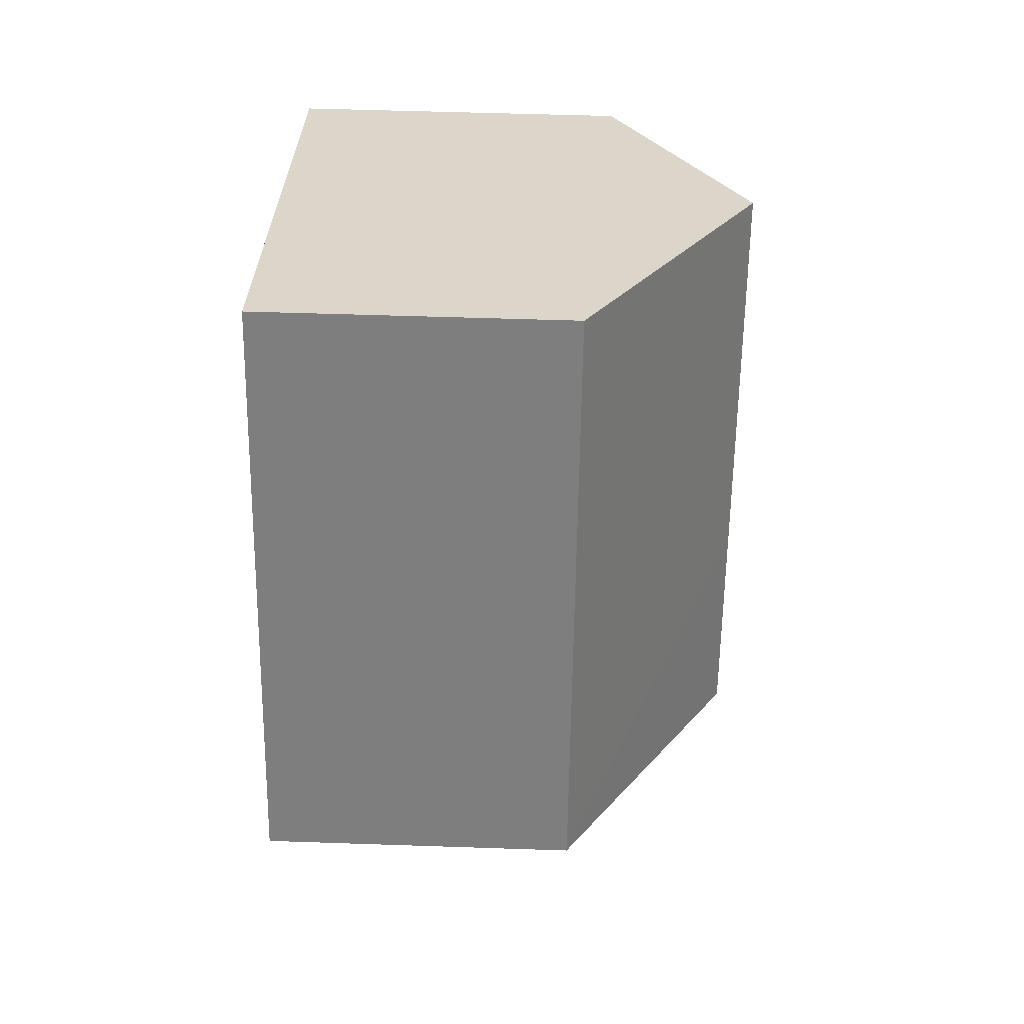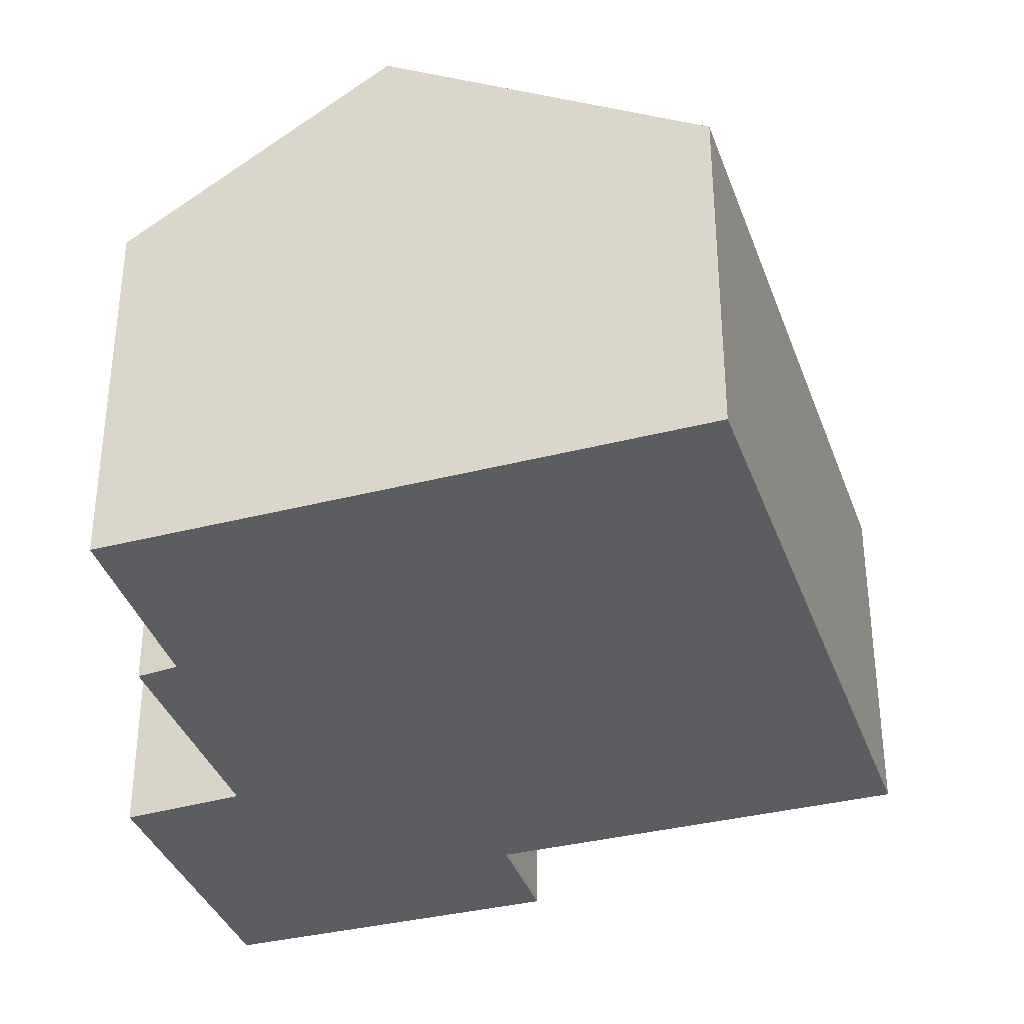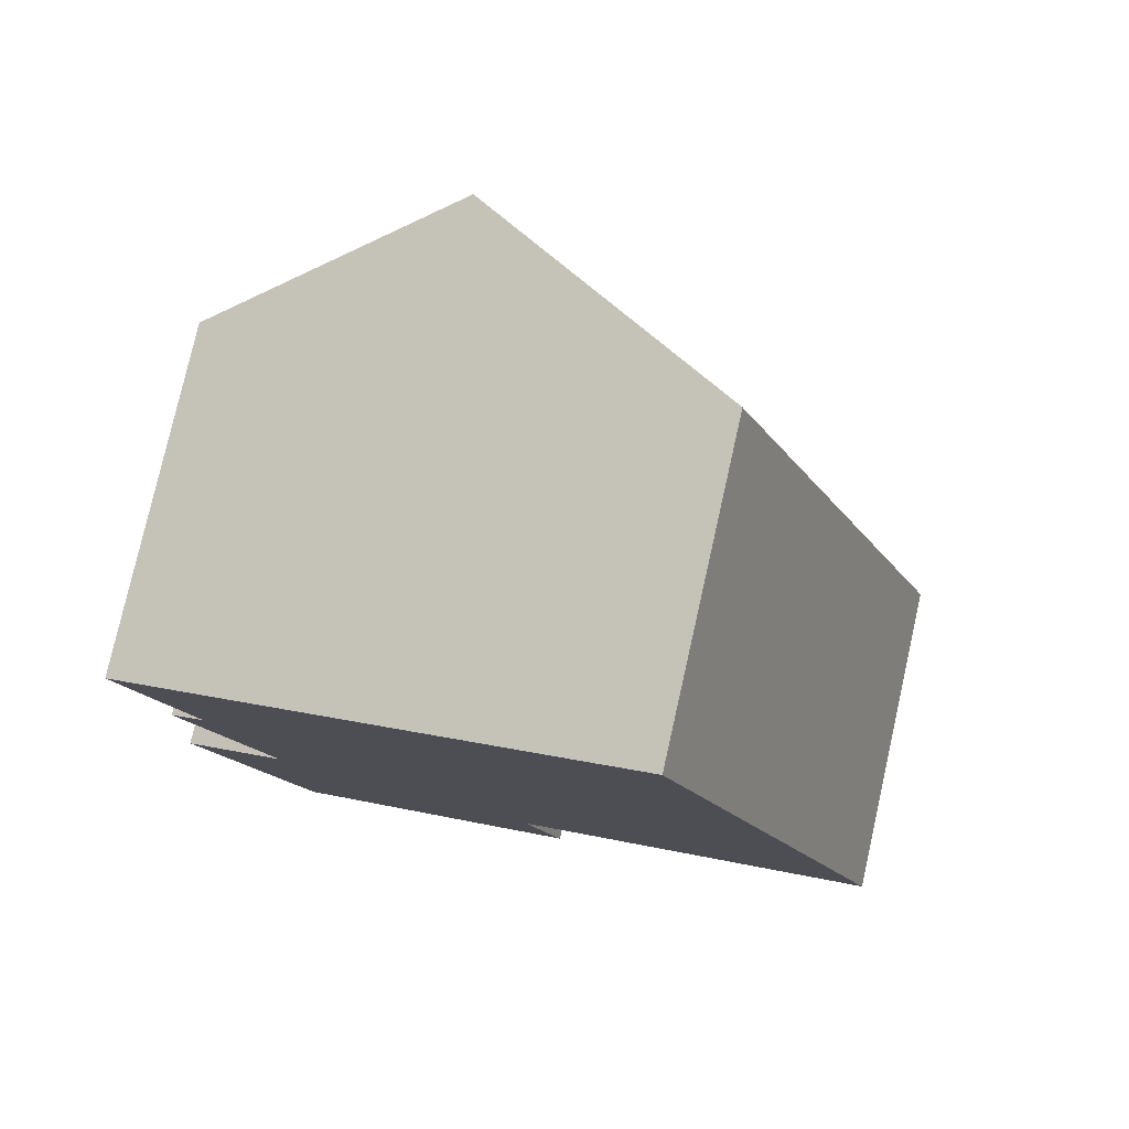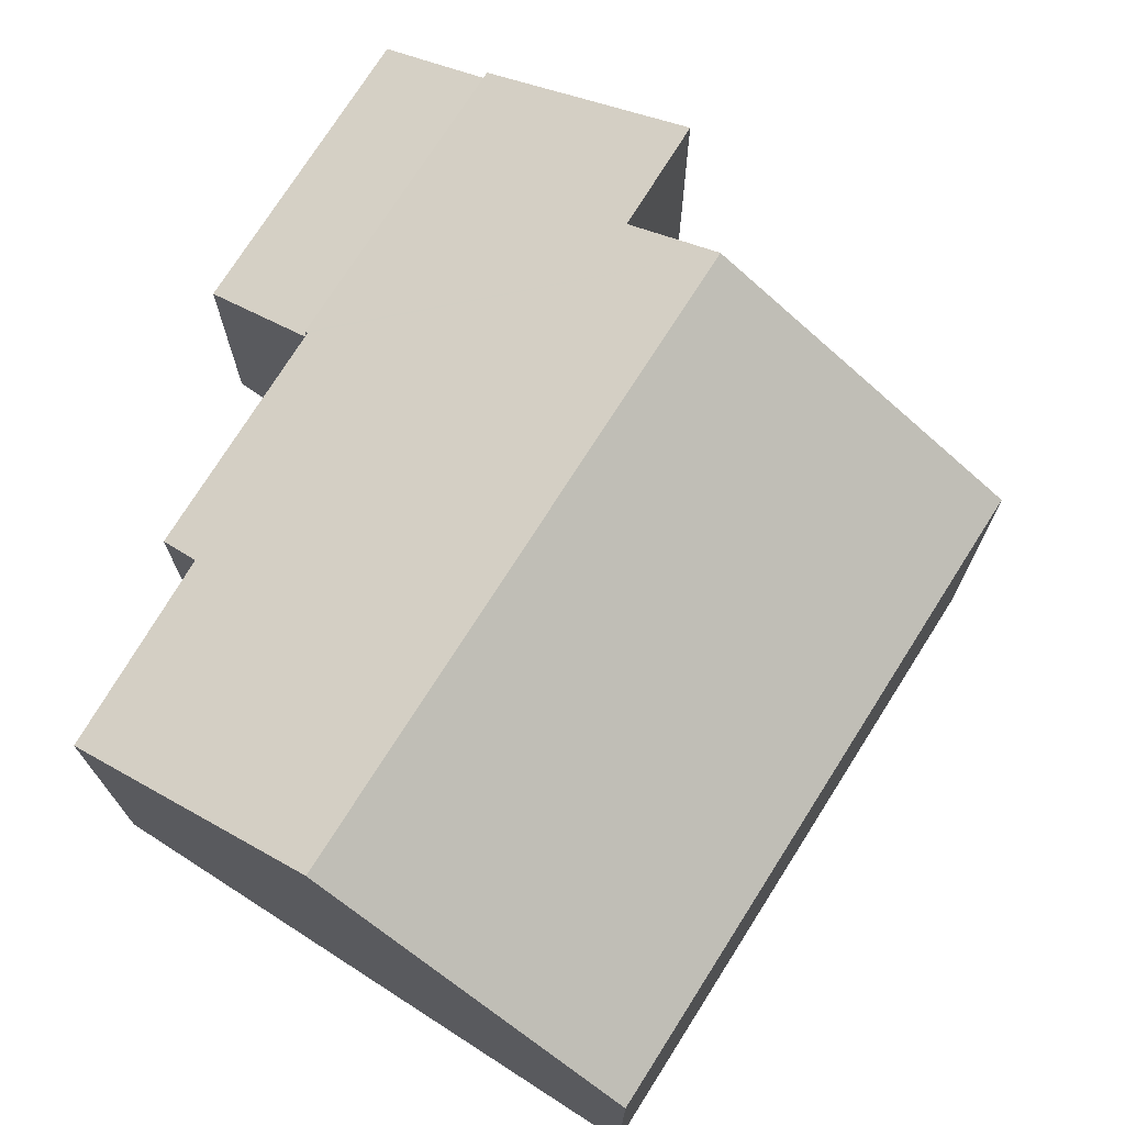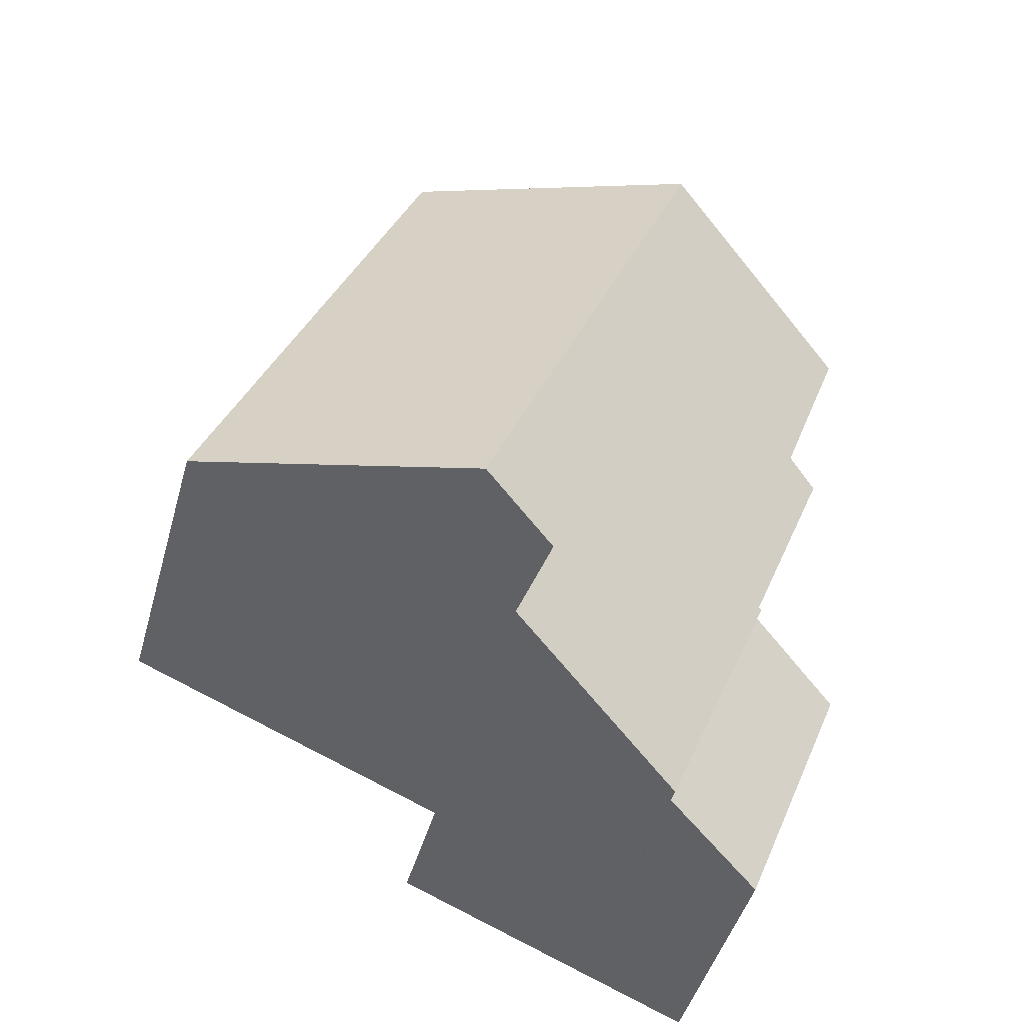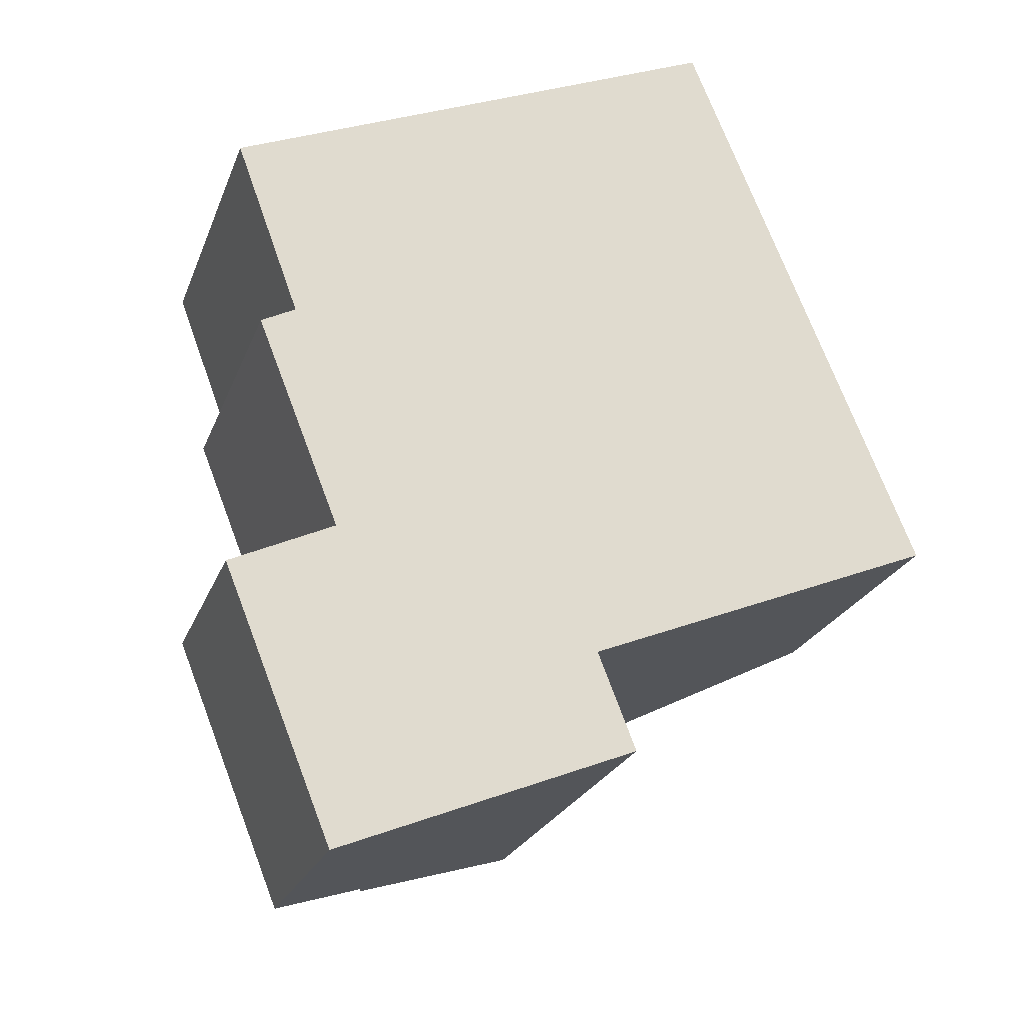
<metadata>
{"format":"obj","ext":"obj","renderer":"f3d","projection":"perspective","resolution":1024,"background":"white","views":[{"elev":52.6,"azim":92.1,"up":"+Z"},{"elev":-35.9,"azim":-3.9,"up":"+Y"},{"elev":78.7,"azim":12.7,"up":"+Z"},{"elev":73.6,"azim":10.1,"up":"+Y"},{"elev":-46.8,"azim":164.4,"up":"+Z"},{"elev":-23.5,"azim":-17.6,"up":"+Z"}]}
</metadata>
<code>
v  2.461 6.622 -9.049
v  0.625 5.302 -11.18
v  0.194 5.303 -10.12
v  4.971 6.631 -15.18
v  2.525 5.295 -15.89
v  2.624 5.295 -16.14
v  4.971 9.297e-16 -15.18
v  2.461 5.541e-16 -9.049
v  2.624 9.88e-16 -16.14
v  2.525 9.731e-16 -15.89
v  0.625 6.848e-16 -11.18
v  0.194 6.194e-16 -10.12
v  8.506 10.8 -6.114
v  16.41 6.982 -7.985
v  10.3 10.8 -10.49
v  14.62 6.982 -3.616
v  11.22 6.982 4.697
v  5.126 10.8 2.146
v  2.461 6.924 -9.049
v  9.304 9.628 -13.42
v  4.971 6.924 -15.18
v  8.451 9.648 -11.25
v  2.532 6.969 -9.016
v  2.374 6.972 -8.618
v  0.674 7.001 -4.331
v  1.441 7.499 -3.932
v  0 7.588 4.646e-16
v  16.41 4.889e-16 -7.985
v  14.62 2.214e-16 -3.616
v  11.22 -2.876e-16 4.697
v  8.451 6.889e-16 -11.25
v  9.304 8.219e-16 -13.42
v  10.3 6.425e-16 -10.49
v  2.532 5.521e-16 -9.016
v  0.674 2.652e-16 -4.331
v  2.374 5.277e-16 -8.618
v  0 0 0
v  1.441 2.408e-16 -3.932
v  5.126 -1.314e-16 2.146
g defaultobject
f 1 2 3
f 2 1 4
f 2 4 5
f 5 4 6
f 1 7 4
f 7 1 8
f 7 6 4
f 6 7 9
f 9 5 6
f 5 9 2
f 2 9 10
f 2 10 3
f 3 10 11
f 3 11 12
f 3 8 1
f 8 3 12
f 8 9 7
f 9 8 10
f 10 8 11
f 11 8 12
f 13 14 15
f 14 13 16
f 16 13 17
f 17 13 18
f 19 20 21
f 20 19 22
f 22 19 15
f 15 19 23
f 15 23 13
f 13 23 24
f 13 24 25
f 13 25 26
f 13 26 18
f 18 26 27
f 16 28 14
f 28 16 17
f 28 17 29
f 29 17 30
f 31 20 22
f 20 31 32
f 28 15 14
f 15 28 22
f 22 28 31
f 31 28 33
f 32 21 20
f 21 32 7
f 7 19 21
f 19 7 8
f 34 24 23
f 24 34 25
f 25 34 35
f 35 34 36
f 26 37 27
f 37 26 38
f 19 34 23
f 34 19 8
f 25 38 26
f 38 25 35
f 37 18 27
f 18 37 17
f 17 37 39
f 17 39 30
f 32 8 7
f 8 32 31
f 8 31 33
f 8 33 28
f 8 28 29
f 8 29 34
f 34 29 36
f 36 29 35
f 35 29 38
f 38 29 30
f 38 30 37
f 37 30 39

</code>
